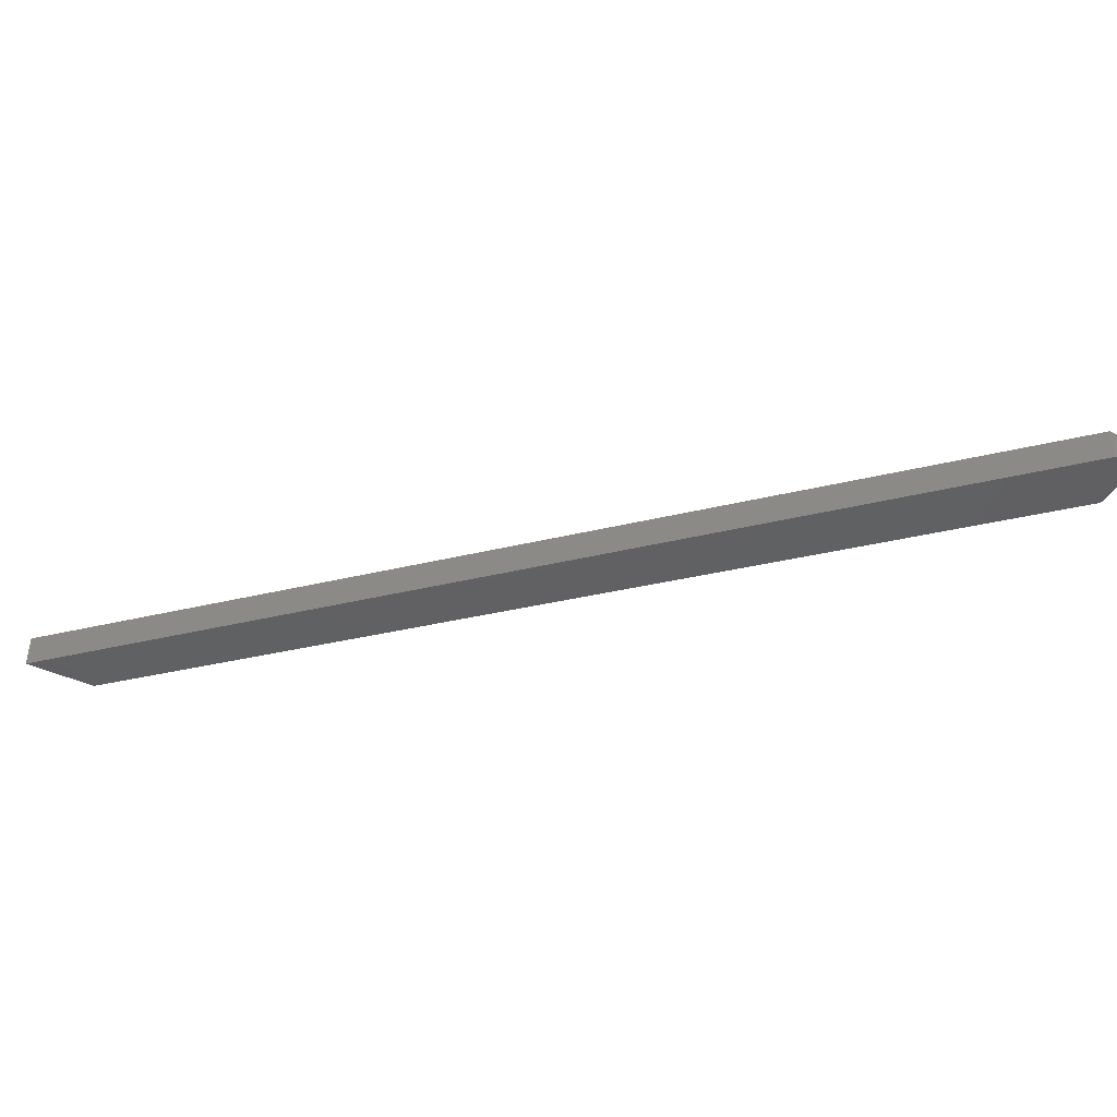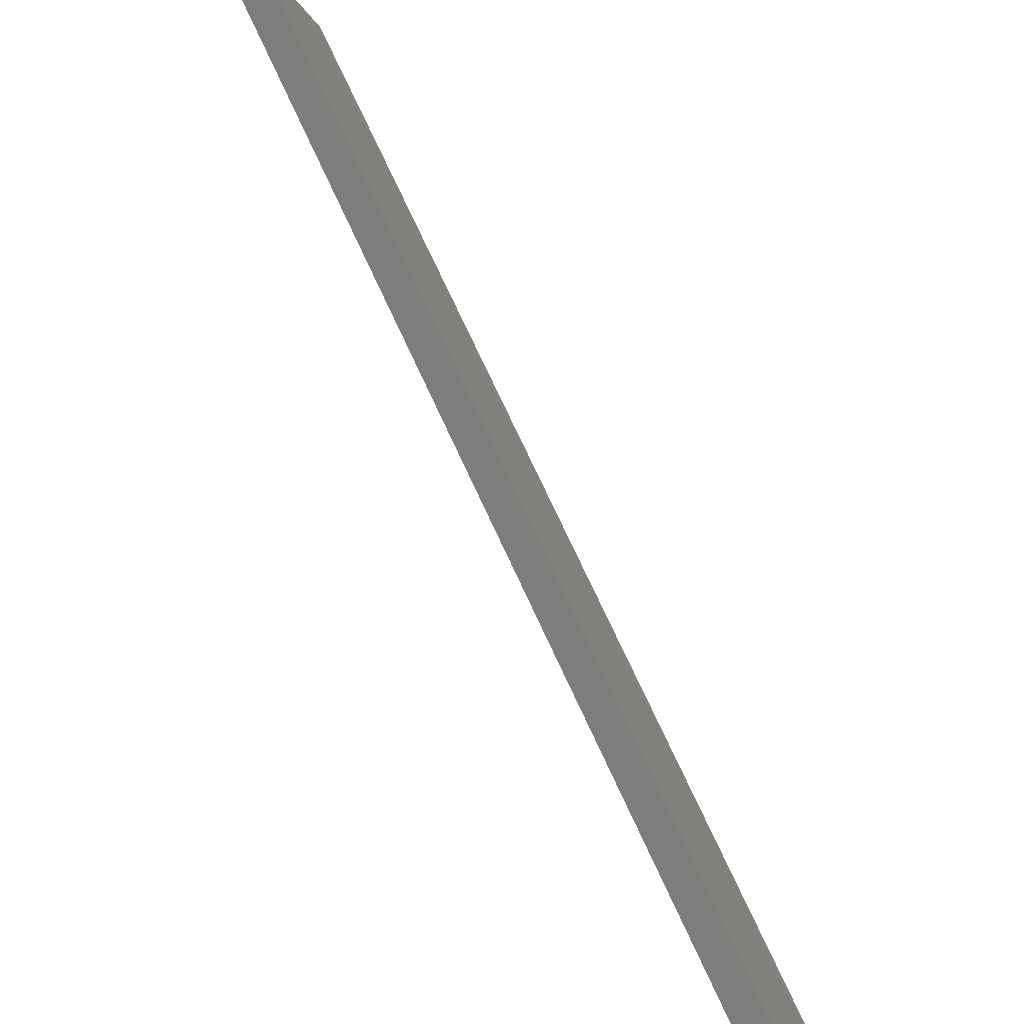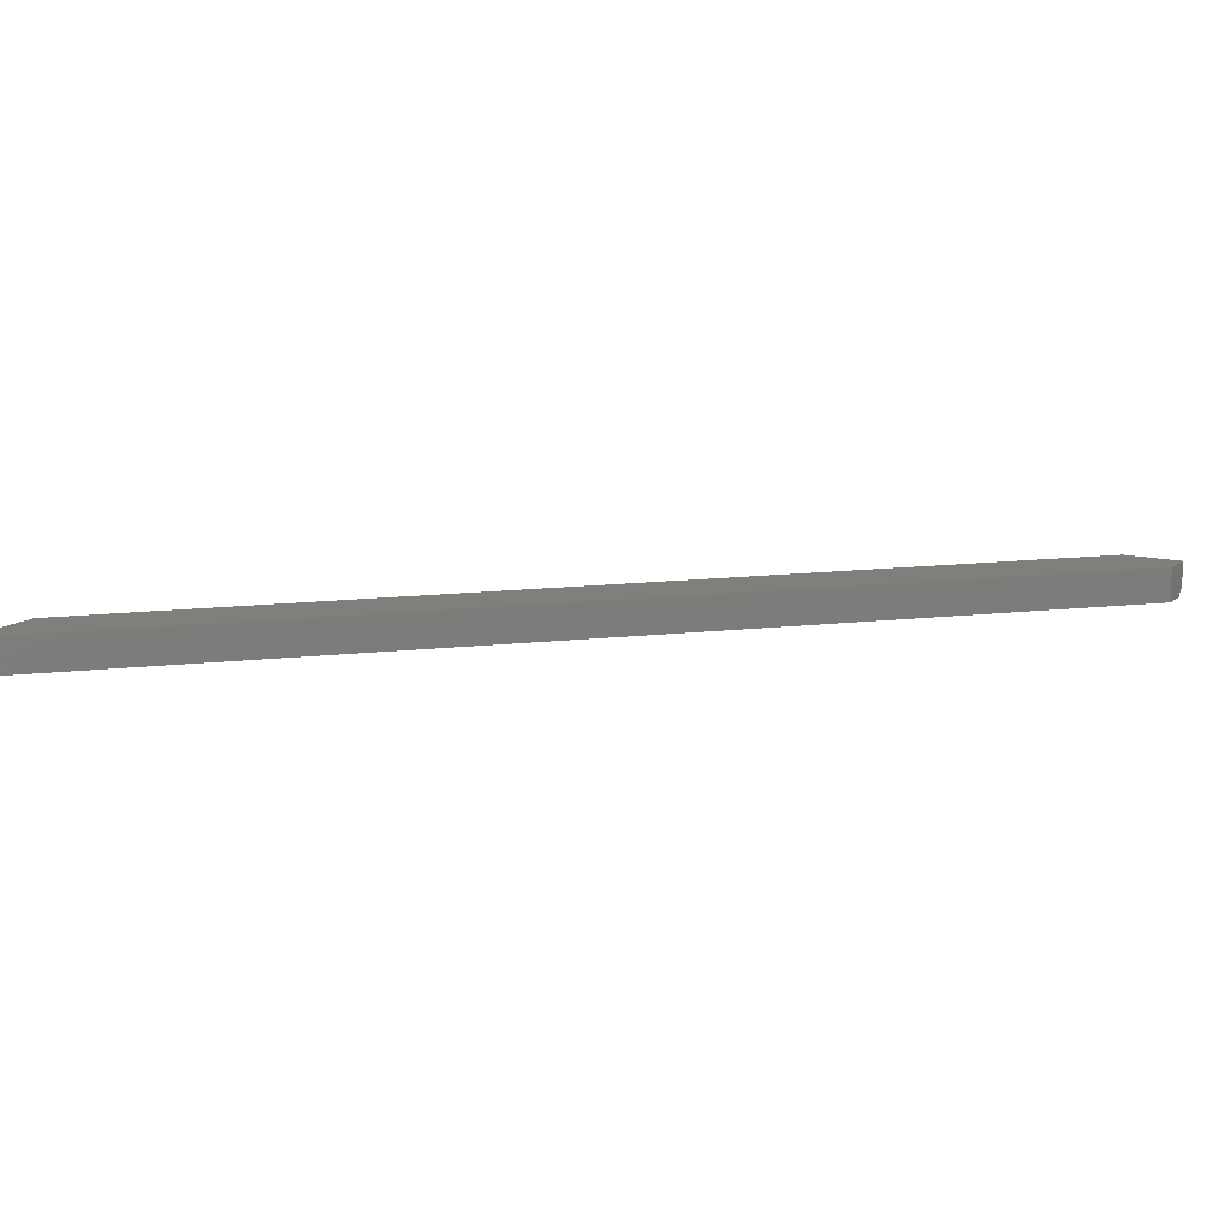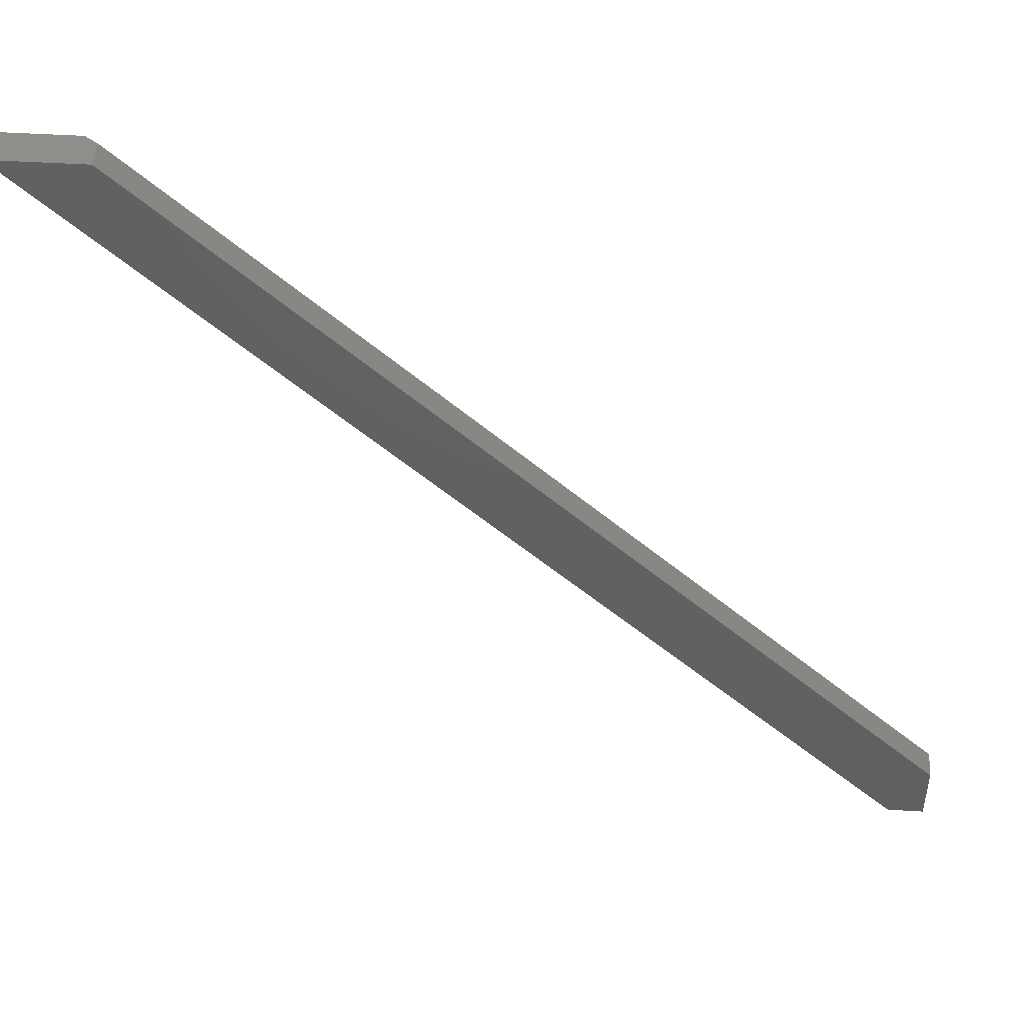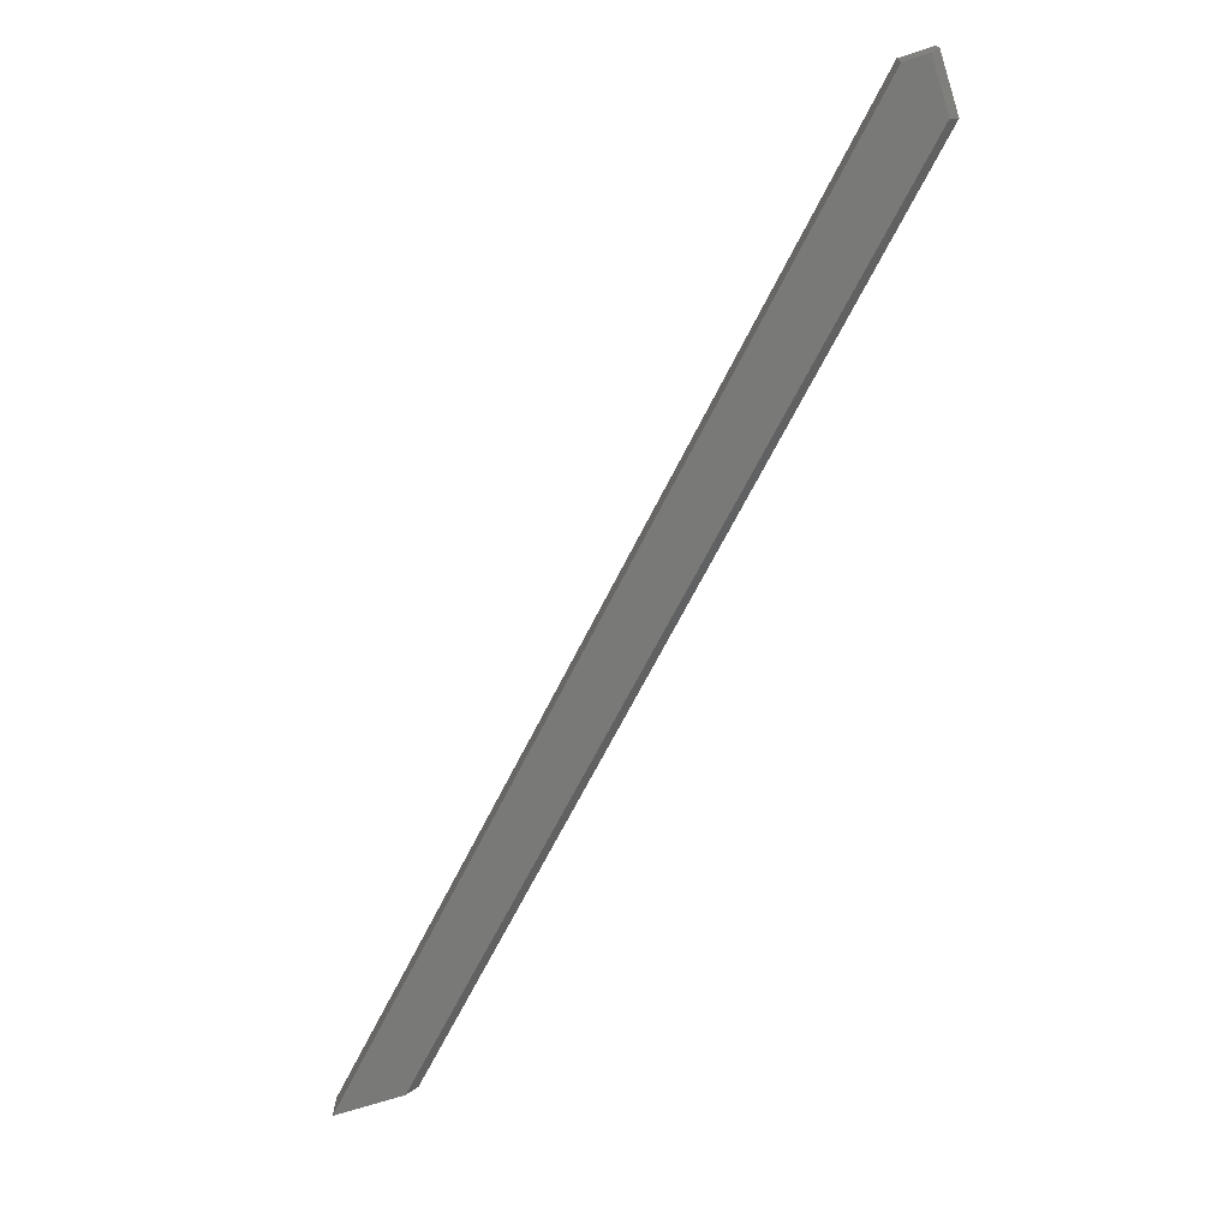
<metadata>
{"format":"stl","ext":"stl","renderer":"f3d","projection":"perspective","resolution":1024,"background":"white","views":[{"elev":-42.6,"azim":150.7,"up":"+Y"},{"elev":-50.8,"azim":126.9,"up":"+Z"},{"elev":13.0,"azim":120.0,"up":"+Y"},{"elev":47.7,"azim":-176.1,"up":"+Z"},{"elev":-71.7,"azim":-162.2,"up":"+Y"}]}
</metadata>
<code>
# stl→obj: 13 verts, 22 faces
v -0.06783 -0.03125 0.7184
v -0.07895 -0.02344 0.7184
v -0.7422 -0.03125 0.052
v -0.75 -0.02344 0.05526
v 4.399e-17 -0.03125 0.7184
v -0.7184 -0.03125 -1.934e-18
v -0.7422 -0.03125 -4.784e-19
v -0.75 3.757e-34 0.05526
v -0.75 -0.02344 0
v -0.75 0 0
v -0.7184 3.506e-18 -1.934e-18
v -0.07895 7.45e-17 0.7184
v 4.399e-17 8.327e-17 0.7184
f 1 2 3
f 3 2 4
f 5 1 6
f 6 1 3
f 6 3 7
f 4 8 9
f 9 8 10
f 10 11 9
f 9 11 6
f 9 6 7
f 2 12 4
f 4 12 8
f 3 4 7
f 7 4 9
f 5 13 1
f 1 13 12
f 1 12 2
f 10 8 11
f 11 8 12
f 11 12 13
f 6 11 5
f 5 11 13

</code>
